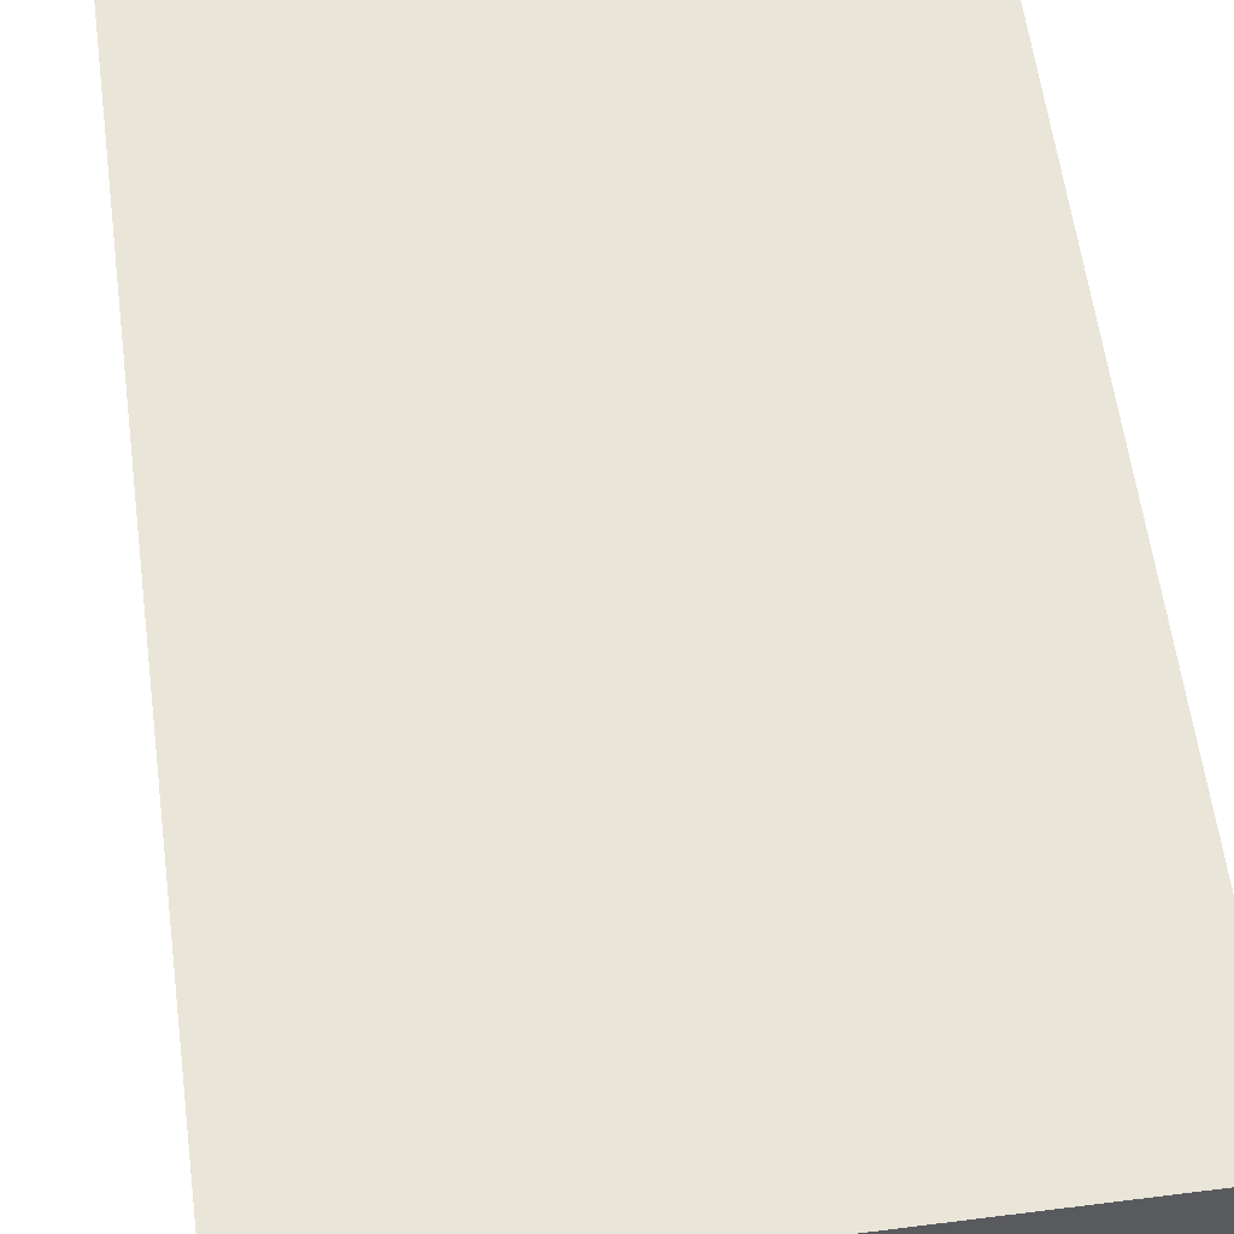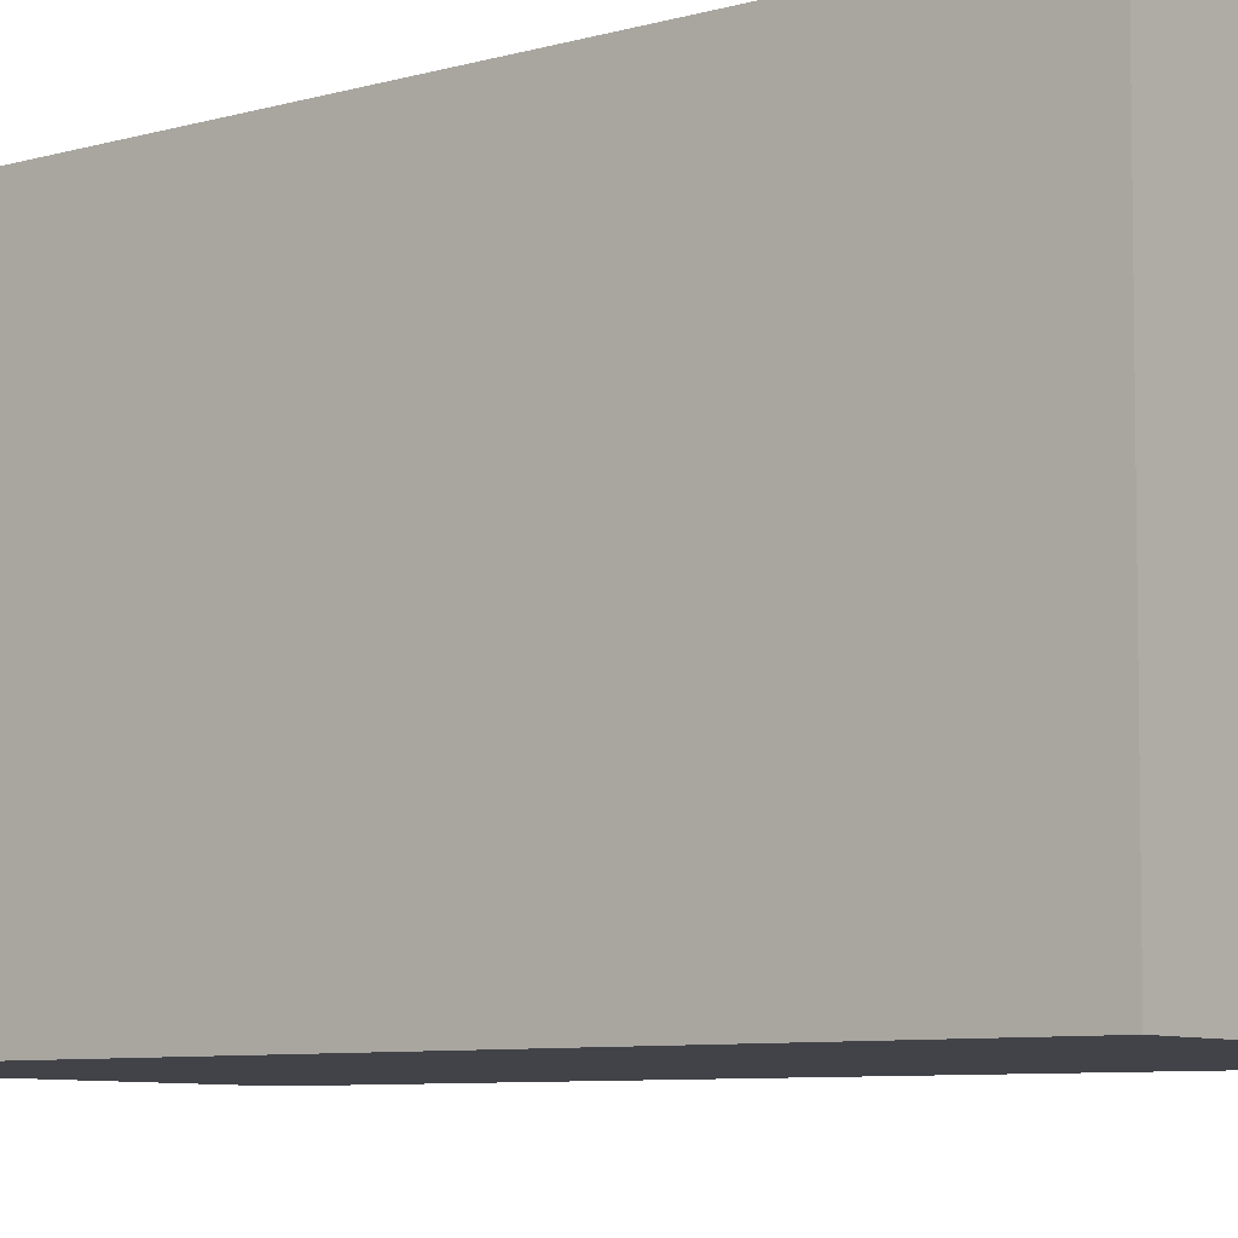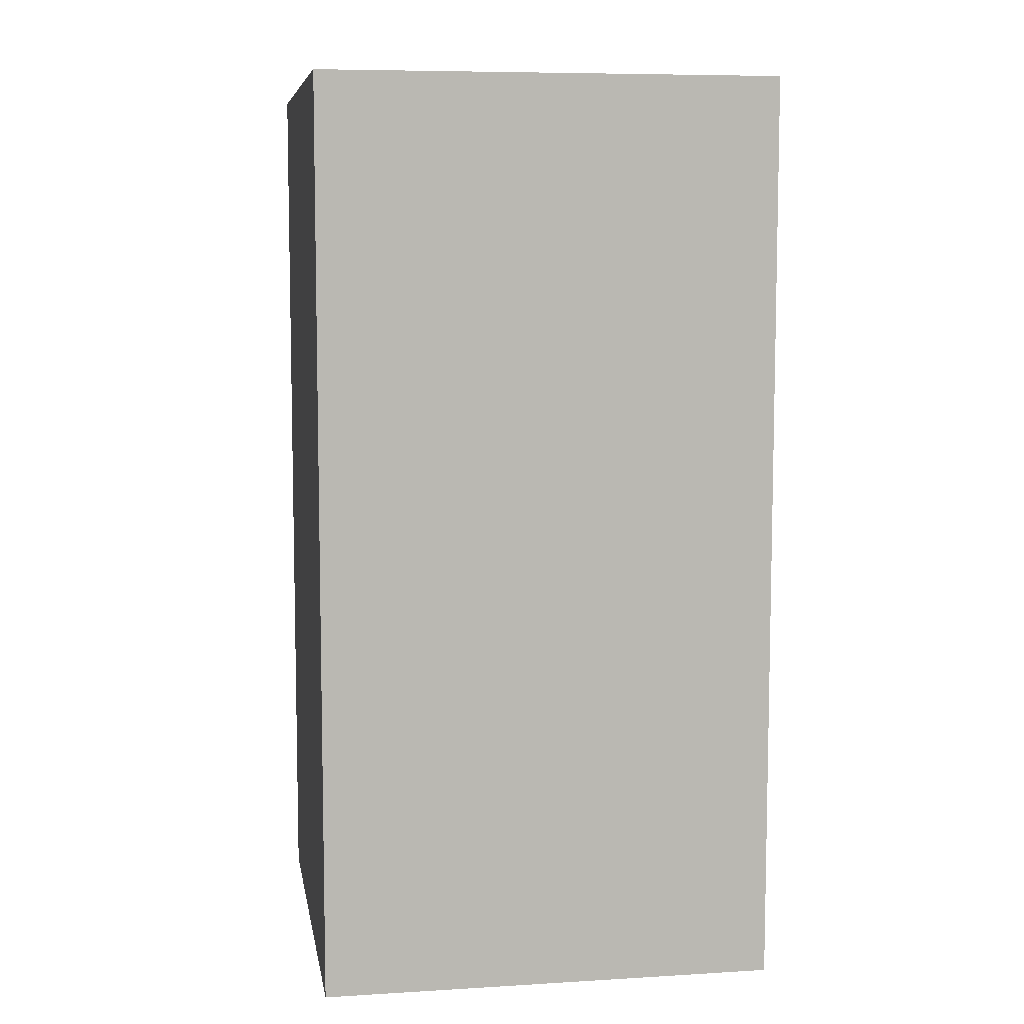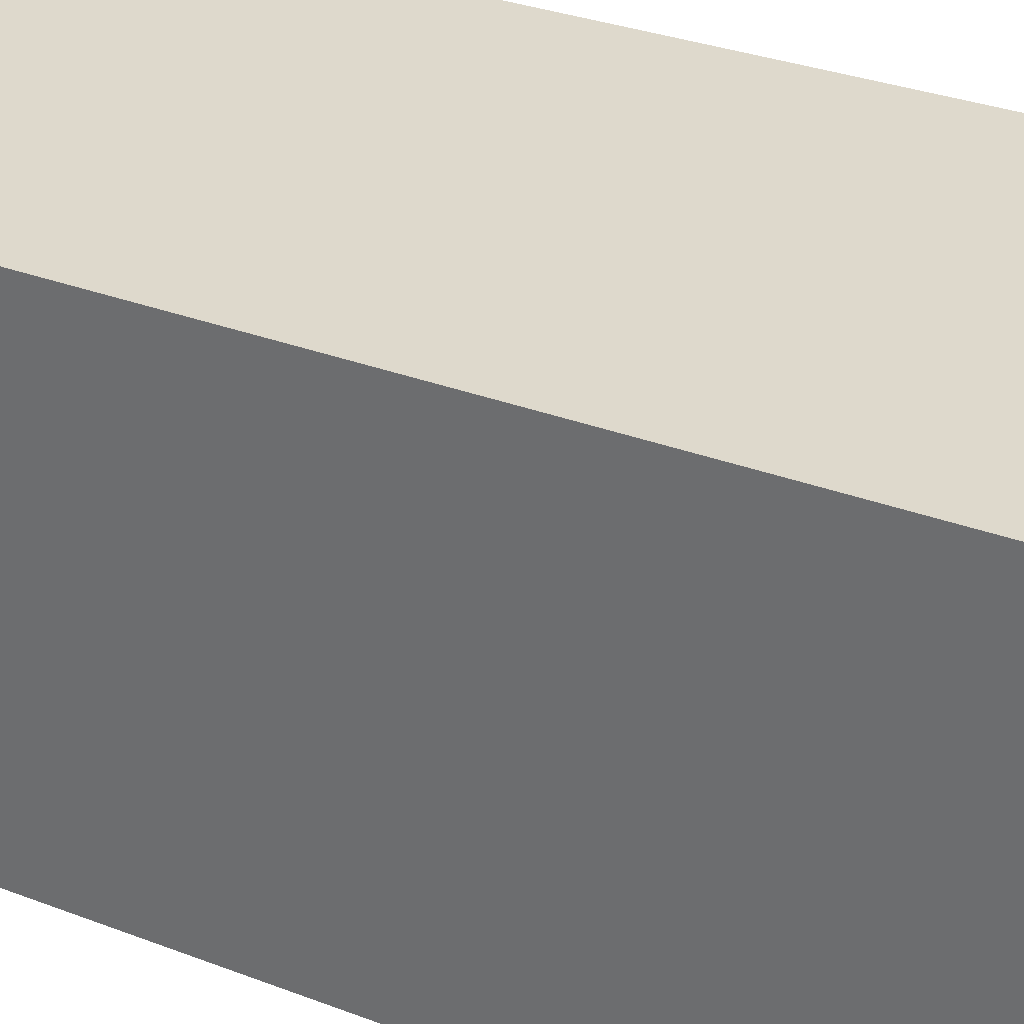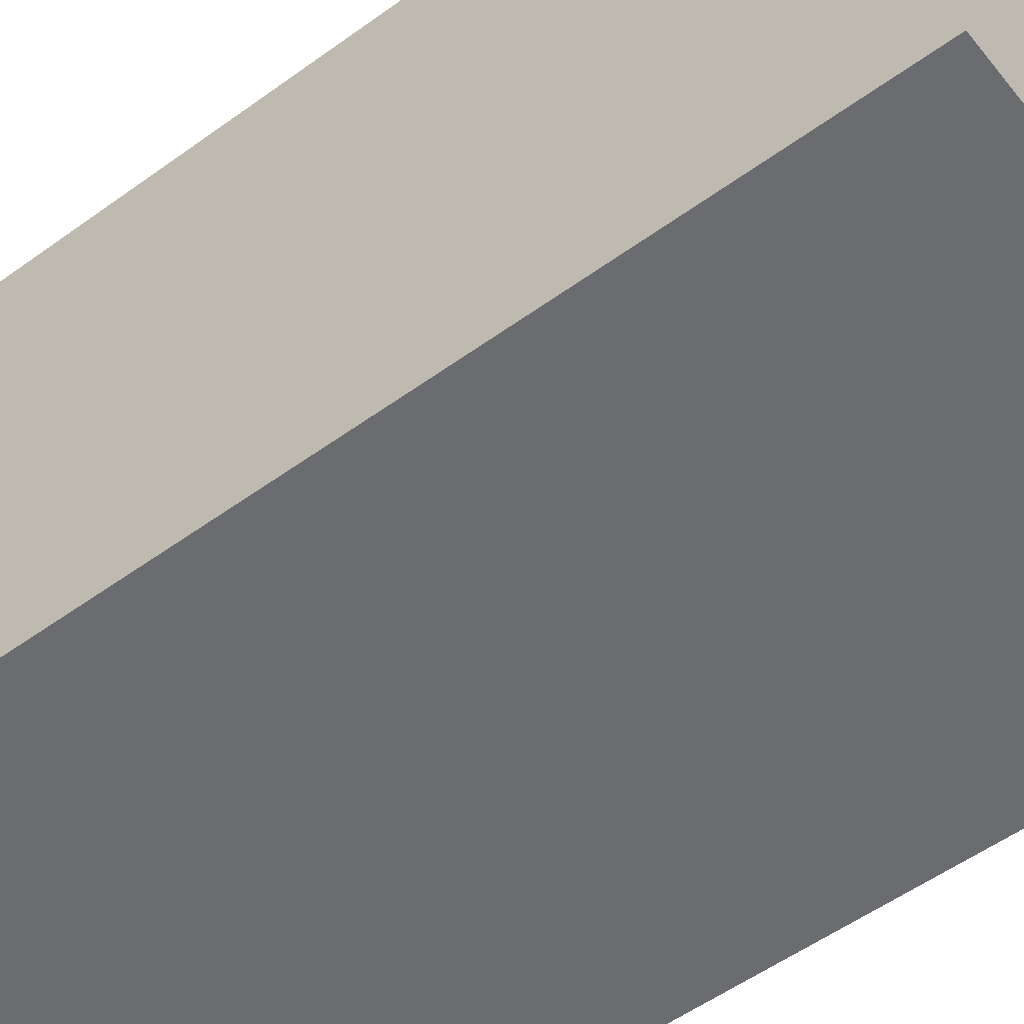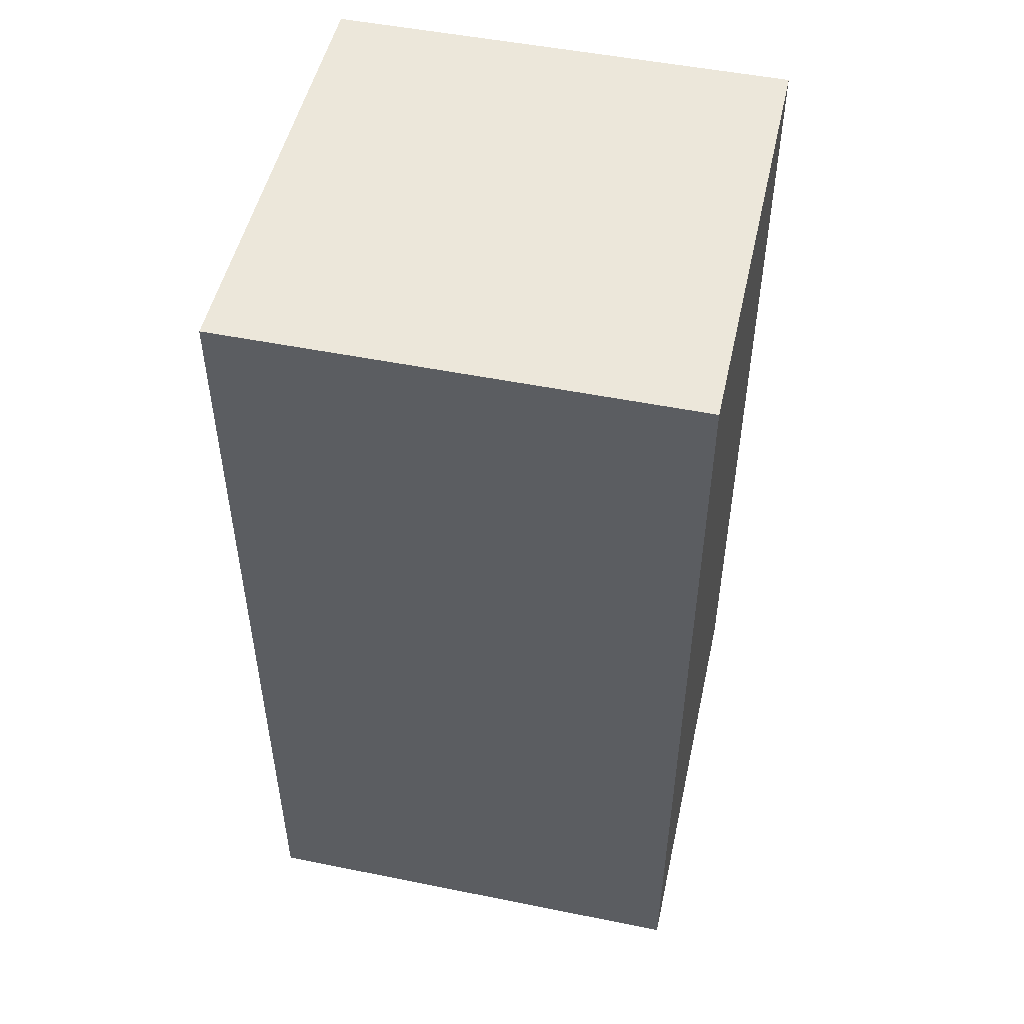
<metadata>
{"format":"obj","ext":"obj","renderer":"f3d","projection":"perspective","resolution":1024,"background":"white","views":[{"elev":57.4,"azim":172.6,"up":"+Y"},{"elev":-7.4,"azim":-50.7,"up":"+Y"},{"elev":7.7,"azim":80.1,"up":"+Z"},{"elev":31.6,"azim":118.4,"up":"+Y"},{"elev":-54.0,"azim":127.7,"up":"+Y"},{"elev":50.4,"azim":102.1,"up":"+Z"}]}
</metadata>
<code>
o LeftArmUp_Cube.006
v 0.9751 1.071 -0.5018
v 0.9813 2.071 1.498
v 0.9813 2.071 -0.5018
v 1.975 1.065 -0.5018
v 0.9751 1.071 1.498
v 1.981 2.065 -0.5018
v 1.975 1.065 1.498
v 1.981 2.065 1.498
f 1 2 3
f 4 5 1
f 6 7 4
f 3 8 6
f 5 8 2
f 4 3 6
f 1 5 2
f 4 7 5
f 6 8 7
f 3 2 8
f 5 7 8
f 4 1 3

</code>
